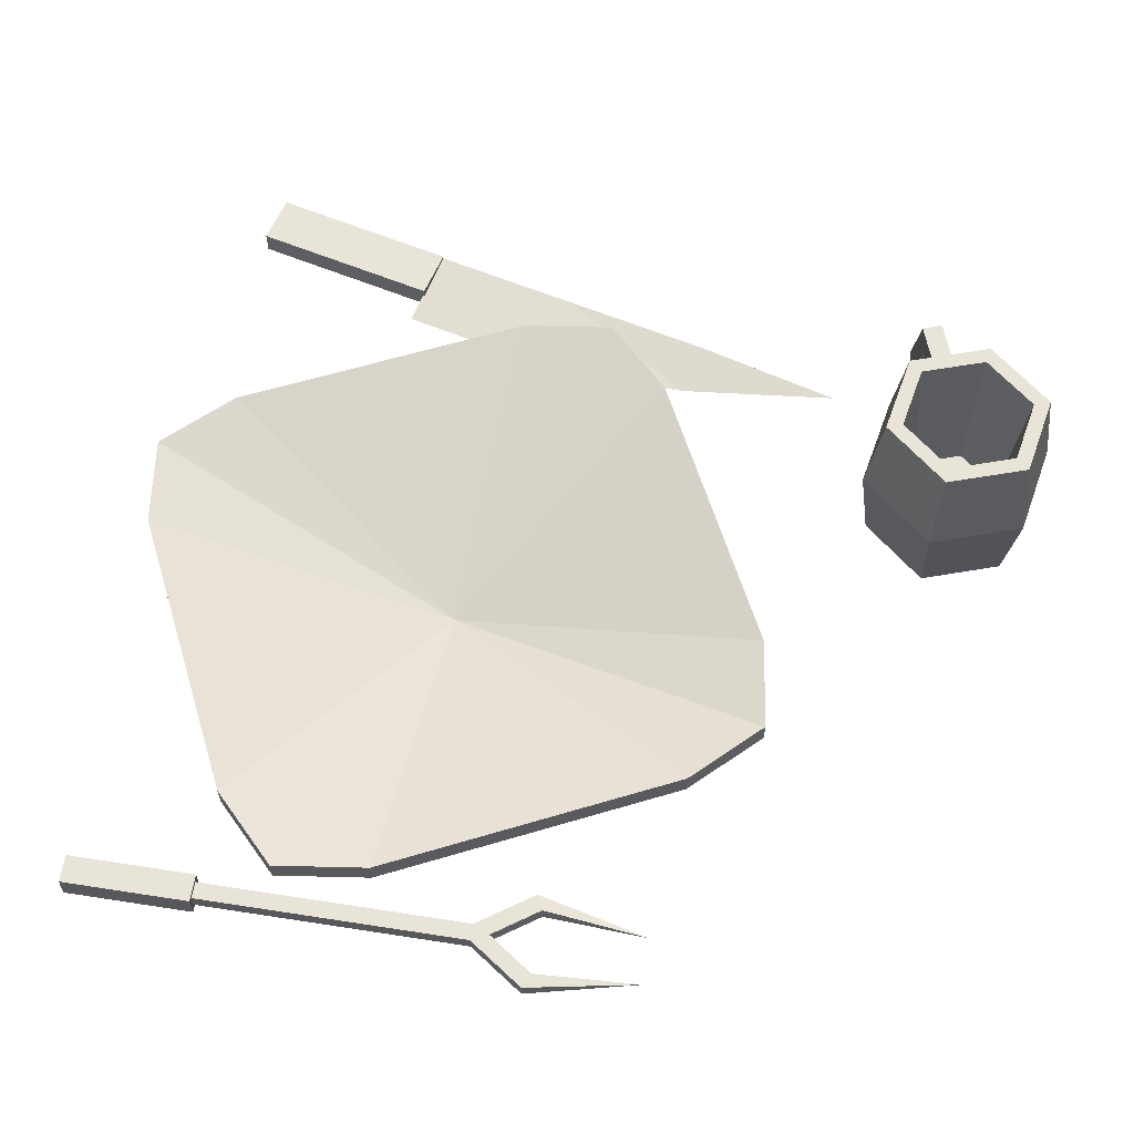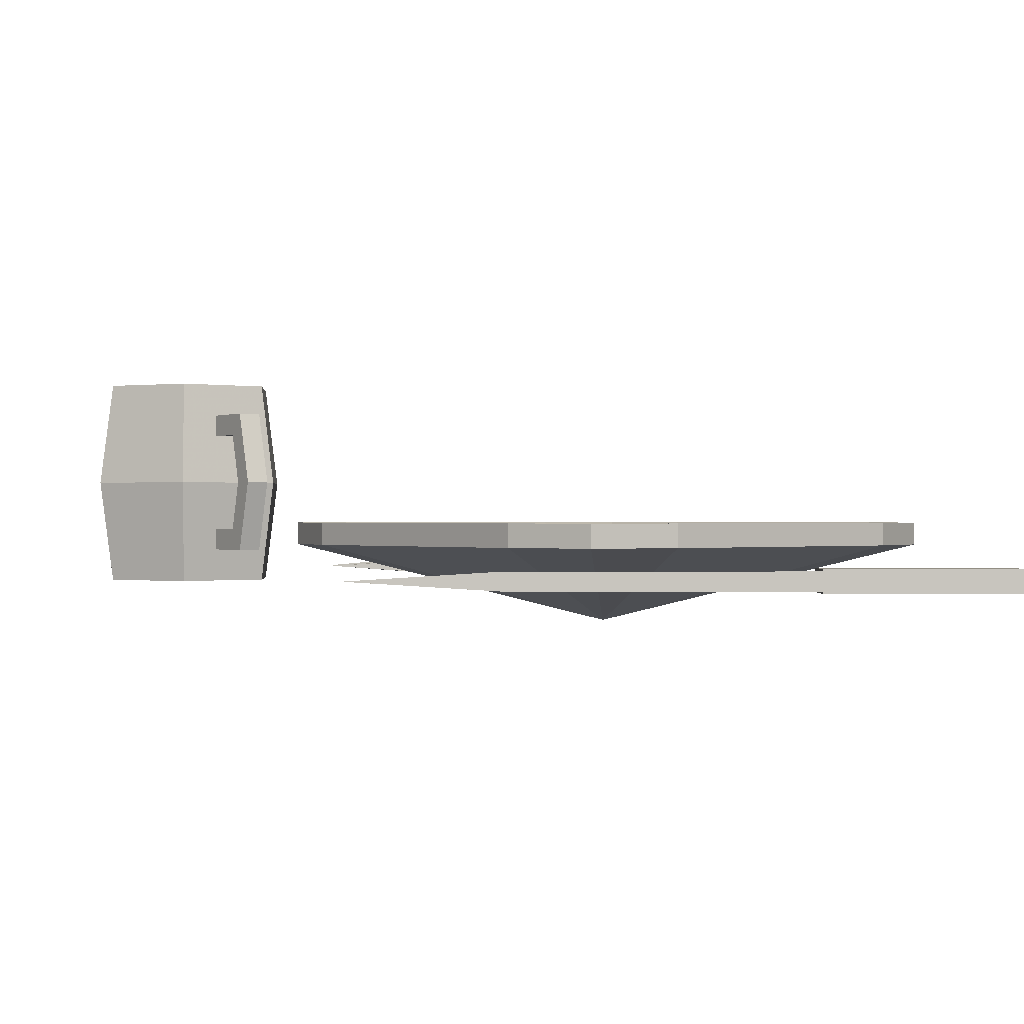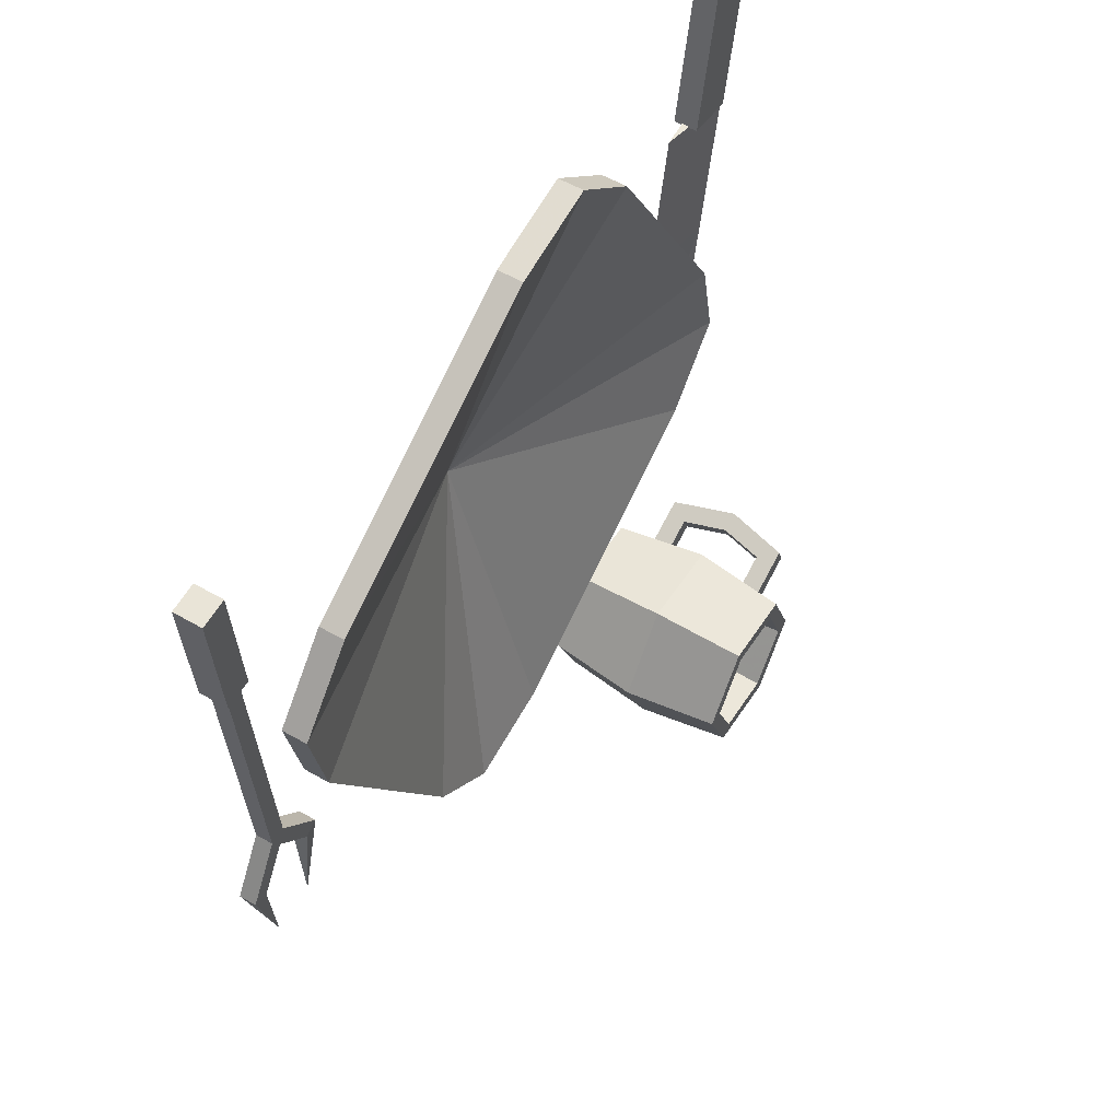
<metadata>
{"format":"obj","ext":"obj","renderer":"f3d","projection":"perspective","resolution":1024,"background":"white","views":[{"elev":60.4,"azim":103.0,"up":"+Y"},{"elev":-0.1,"azim":-100.7,"up":"+Y"},{"elev":56.2,"azim":121.1,"up":"+Z"}]}
</metadata>
<code>
v -54.46 5.93 15.58
v -43.9 7.175 17.44
v -54.46 8.42 15.58
v -47.51 8.42 -23.81
v -44.04 7.175 -43.5
v -47.51 5.93 -23.81
v 50.11 8.265 -21.3
v 50.11 6.085 -21.3
v 46 7.175 -35.61
v 50.11 6.085 -21.3
v 48.07 6.085 -22.09
v 46 7.175 -35.61
v 48.07 6.085 -22.09
v 48.07 8.265 -22.09
v 46 7.175 -35.61
v 48.07 8.265 -22.09
v 50.11 8.265 -21.3
v 46 7.175 -35.61
v 37.85 6.085 -20.46
v 37.85 8.265 -20.46
v 39.95 7.175 -35.19
v 37.85 8.265 -20.46
v 39.76 8.265 -21.51
v 39.95 7.175 -35.19
v 39.76 6.085 -21.51
v 37.85 6.085 -20.46
v 39.95 7.175 -35.19
v 41.43 11.16 -0.3006
v 0 0 -0
v 20.95 11.16 -35.75
v -20.95 11.16 35.75
v -41.43 11.16 0.3006
v 0 0 -0
v 43.9 11.16 11.75
v 35.75 11.16 20.95
v 0 0 -0
v 0 0 -0
v -43.9 11.16 -11.75
v -35.75 11.16 -20.95
v -11.75 11.16 43.9
v -20.95 11.16 35.75
v 0 0 -0
v 0 0 -0
v 11.75 11.16 -43.9
v 20.95 11.16 -35.75
v 0 0 -0
v -0.3007 11.16 -41.43
v 11.75 11.16 -43.9
v 0.3006 11.16 41.43
v -11.75 11.16 43.9
v 0 0 -0
v 0 0 -0
v -35.75 11.16 -20.95
v -0.3007 11.16 -41.43
v 35.75 11.16 20.95
v 0.3006 11.16 41.43
v 0 0 -0
v -41.43 11.16 0.3006
v -43.9 11.16 -11.75
v 0 0 -0
v 41.43 11.16 -0.3006
v 43.9 11.16 11.75
v 0 0 -0
v -40.5 7.175 -22.57
v -44.04 7.175 -43.5
v -47.51 8.42 -23.81
v -50.99 8.42 -4.115
v -40.5 7.175 -22.57
v -47.51 8.42 -23.81
v -40.5 7.175 -22.57
v -50.99 8.42 -4.115
v -40.42 7.175 -2.253
v -54.46 8.42 15.58
v -40.42 7.175 -2.253
v -50.99 8.42 -4.115
v -40.42 7.175 -2.253
v -54.46 8.42 15.58
v -43.9 7.175 17.44
v 20.95 14.35 -35.75
v 41.43 14.35 -0.3006
v 41.43 11.16 -0.3006
v 41.43 11.16 -0.3006
v 20.95 11.16 -35.75
v 20.95 14.35 -35.75
v -0.3007 11.16 -41.43
v -35.75 11.16 -20.95
v -35.75 14.35 -20.95
v -0.3007 11.16 -41.43
v -35.75 14.35 -20.95
v -0.3007 14.35 -41.43
v -20.95 14.35 35.75
v -41.43 11.16 0.3006
v -20.95 11.16 35.75
v -41.43 11.16 0.3006
v -20.95 14.35 35.75
v -41.43 14.35 0.3006
v 0.3006 14.35 41.43
v 35.75 11.16 20.95
v 35.75 14.35 20.95
v 35.75 11.16 20.95
v 0.3006 14.35 41.43
v 0.3006 11.16 41.43
v 20.95 11.16 -35.75
v 11.75 11.16 -43.9
v 11.75 14.35 -43.9
v 20.95 11.16 -35.75
v 11.75 14.35 -43.9
v 20.95 14.35 -35.75
v 43.9 11.16 11.75
v 41.43 14.35 -0.3006
v 43.9 14.35 11.75
v 41.43 14.35 -0.3006
v 43.9 11.16 11.75
v 41.43 11.16 -0.3006
v -43.9 14.35 -11.75
v -35.75 11.16 -20.95
v -43.9 11.16 -11.75
v -35.75 11.16 -20.95
v -43.9 14.35 -11.75
v -35.75 14.35 -20.95
v -11.75 14.35 43.9
v -20.95 14.35 35.75
v -20.95 11.16 35.75
v -11.75 14.35 43.9
v -20.95 11.16 35.75
v -11.75 11.16 43.9
v -0.3007 14.35 -41.43
v 11.75 11.16 -43.9
v -0.3007 11.16 -41.43
v 11.75 11.16 -43.9
v -0.3007 14.35 -41.43
v 11.75 14.35 -43.9
v 35.75 11.16 20.95
v 43.9 14.35 11.75
v 35.75 14.35 20.95
v 43.9 14.35 11.75
v 35.75 11.16 20.95
v 43.9 11.16 11.75
v -41.43 14.35 0.3006
v -43.9 11.16 -11.75
v -41.43 11.16 0.3006
v -43.9 11.16 -11.75
v -41.43 14.35 0.3006
v -43.9 14.35 -11.75
v 0.3006 14.35 41.43
v -11.75 14.35 43.9
v -11.75 11.16 43.9
v 0.3006 14.35 41.43
v -11.75 11.16 43.9
v 0.3006 11.16 41.43
v 43.9 14.35 11.75
v 41.43 14.35 -0.3006
v 0 3.189 -0
v 0 3.189 -0
v -43.9 14.35 -11.75
v -41.43 14.35 0.3006
v 35.75 14.35 20.95
v 43.9 14.35 11.75
v 0 3.189 -0
v -35.75 14.35 -20.95
v -43.9 14.35 -11.75
v 0 3.189 -0
v 35.75 14.35 20.95
v 0 3.189 -0
v 0.3006 14.35 41.43
v 41.43 14.35 -0.3006
v 20.95 14.35 -35.75
v 0 3.189 -0
v -0.3007 14.35 -41.43
v -35.75 14.35 -20.95
v 0 3.189 -0
v 0 3.189 -0
v -41.43 14.35 0.3006
v -20.95 14.35 35.75
v 11.75 14.35 -43.9
v -0.3007 14.35 -41.43
v 0 3.189 -0
v 20.95 14.35 -35.75
v 11.75 14.35 -43.9
v 0 3.189 -0
v 0 3.189 -0
v -11.75 14.35 43.9
v 0.3006 14.35 41.43
v 0 3.189 -0
v -20.95 14.35 35.75
v -11.75 14.35 43.9
v -39.57 31.78 -62.61
v -32.22 31.78 -69.2
v -33.08 31.78 -71.23
v -32.22 31.78 -69.2
v -39.57 31.78 -62.61
v -37.38 31.78 -62.35
v -35.35 31.78 -52.68
v -37.38 31.78 -62.35
v -39.57 31.78 -62.61
v -37.38 31.78 -62.35
v -35.35 31.78 -52.68
v -34.02 31.78 -54.45
v -24.64 31.78 -51.37
v -34.02 31.78 -54.45
v -35.35 31.78 -52.68
v -34.02 31.78 -54.45
v -24.64 31.78 -51.37
v -25.5 31.78 -53.4
v -18.15 31.78 -59.99
v -25.5 31.78 -53.4
v -24.64 31.78 -51.37
v -25.5 31.78 -53.4
v -18.15 31.78 -59.99
v -20.34 31.78 -60.26
v -18.15 31.78 -59.99
v -22.37 31.78 -69.93
v -23.7 31.78 -68.16
v -18.15 31.78 -59.99
v -23.7 31.78 -68.16
v -20.34 31.78 -60.26
v -22.37 31.78 -69.93
v -33.08 31.78 -71.23
v -32.22 31.78 -69.2
v -22.37 31.78 -69.93
v -32.22 31.78 -69.2
v -23.7 31.78 -68.16
v -37.38 31.78 -62.35
v -31.38 12.31 -67.25
v -32.22 31.78 -69.2
v -31.38 12.31 -67.25
v -37.38 31.78 -62.35
v -35.27 12.31 -62.09
v -32.74 12.31 -56.15
v -37.38 31.78 -62.35
v -34.02 31.78 -54.45
v -37.38 31.78 -62.35
v -32.74 12.31 -56.15
v -35.27 12.31 -62.09
v -32.74 12.31 -56.15
v -25.5 31.78 -53.4
v -26.33 12.31 -55.36
v -25.5 31.78 -53.4
v -32.74 12.31 -56.15
v -34.02 31.78 -54.45
v -20.34 31.78 -60.26
v -26.33 12.31 -55.36
v -25.5 31.78 -53.4
v -26.33 12.31 -55.36
v -20.34 31.78 -60.26
v -22.45 12.31 -60.52
v -23.7 31.78 -68.16
v -24.98 12.31 -66.46
v -20.34 31.78 -60.26
v -22.45 12.31 -60.52
v -20.34 31.78 -60.26
v -24.98 12.31 -66.46
v -32.22 31.78 -69.2
v -24.98 12.31 -66.46
v -23.7 31.78 -68.16
v -24.98 12.31 -66.46
v -32.22 31.78 -69.2
v -31.38 12.31 -67.25
v -41.83 13.7 -54.35
v -44.23 19.5 -56.21
v -43.19 19.5 -53.77
v -44.23 19.5 -56.21
v -41.83 13.7 -54.35
v -42.86 13.7 -56.79
v -46.66 19.5 -55.17
v -42.86 13.7 -56.79
v -44.64 11.14 -56.03
v -42.86 13.7 -56.79
v -46.66 19.5 -55.17
v -44.23 19.5 -56.21
v -43.6 11.14 -53.6
v -45.63 19.5 -52.74
v -46.66 19.5 -55.17
v -43.6 11.14 -53.6
v -46.66 19.5 -55.17
v -44.64 11.14 -56.03
v -45.63 19.5 -52.74
v -43.6 11.14 -53.6
v -41.83 13.7 -54.35
v -45.63 19.5 -52.74
v -41.83 13.7 -54.35
v -43.19 19.5 -53.77
v -38.57 27.87 -58.61
v -43.6 27.87 -53.6
v -37.54 27.87 -56.18
v -43.6 27.87 -53.6
v -38.57 27.87 -58.61
v -44.64 27.87 -56.03
v -41.83 25.3 -54.35
v -37.54 27.87 -56.18
v -43.6 27.87 -53.6
v -37.54 27.87 -56.18
v -41.83 25.3 -54.35
v -37.54 25.3 -56.18
v -37.54 25.3 -56.18
v -41.83 25.3 -54.35
v -38.57 25.3 -58.61
v -41.83 25.3 -54.35
v -42.86 25.3 -56.79
v -38.57 25.3 -58.61
v -44.64 27.87 -56.03
v -38.57 27.87 -58.61
v -42.86 25.3 -56.79
v -38.57 25.3 -58.61
v -42.86 25.3 -56.79
v -38.57 27.87 -58.61
v -37.54 11.14 -56.18
v -43.6 11.14 -53.6
v -38.57 11.14 -58.61
v -43.6 11.14 -53.6
v -44.64 11.14 -56.03
v -38.57 11.14 -58.61
v -42.86 13.7 -56.79
v -38.57 11.14 -58.61
v -44.64 11.14 -56.03
v -38.57 11.14 -58.61
v -42.86 13.7 -56.79
v -38.57 13.7 -58.61
v -38.57 13.7 -58.61
v -41.83 13.7 -54.35
v -37.54 13.7 -56.18
v -41.83 13.7 -54.35
v -38.57 13.7 -58.61
v -42.86 13.7 -56.79
v -43.6 11.14 -53.6
v -37.54 11.14 -56.18
v -41.83 13.7 -54.35
v -37.54 13.7 -56.18
v -41.83 13.7 -54.35
v -37.54 11.14 -56.18
v -41.83 25.3 -54.35
v -43.19 19.5 -53.77
v -44.23 19.5 -56.21
v -41.83 25.3 -54.35
v -44.23 19.5 -56.21
v -42.86 25.3 -56.79
v -46.66 19.5 -55.17
v -44.64 27.87 -56.03
v -42.86 25.3 -56.79
v -46.66 19.5 -55.17
v -42.86 25.3 -56.79
v -44.23 19.5 -56.21
v -43.6 27.87 -53.6
v -46.66 19.5 -55.17
v -45.63 19.5 -52.74
v -46.66 19.5 -55.17
v -43.6 27.87 -53.6
v -44.64 27.87 -56.03
v -41.83 25.3 -54.35
v -45.63 19.5 -52.74
v -43.19 19.5 -53.77
v -45.63 19.5 -52.74
v -41.83 25.3 -54.35
v -43.6 27.87 -53.6
v -52.34 8.71 41.38
v -58.89 8.71 40.22
v -58.89 5.641 40.22
v -52.34 8.71 41.38
v -58.89 5.641 40.22
v -52.34 5.641 41.38
v -54.51 8.71 15.4
v -47.96 8.71 16.56
v -54.51 5.641 15.4
v -47.96 5.641 16.56
v -54.51 5.641 15.4
v -47.96 8.71 16.56
v -58.89 8.71 40.22
v -54.51 8.71 15.4
v -58.89 5.641 40.22
v -58.89 5.641 40.22
v -54.51 8.71 15.4
v -54.51 5.641 15.4
v -52.34 8.71 41.38
v -47.96 8.71 16.56
v -58.89 8.71 40.22
v -58.89 8.71 40.22
v -47.96 8.71 16.56
v -54.51 8.71 15.4
v -52.34 5.641 41.38
v -47.96 8.71 16.56
v -52.34 8.71 41.38
v -47.96 8.71 16.56
v -52.34 5.641 41.38
v -47.96 5.641 16.56
v -58.89 5.641 40.22
v -47.96 5.641 16.56
v -52.34 5.641 41.38
v -47.96 5.641 16.56
v -58.89 5.641 40.22
v -54.51 5.641 15.4
v -47.51 5.93 -23.81
v -50.99 5.93 -4.115
v -50.99 8.42 -4.115
v -50.99 8.42 -4.115
v -47.51 8.42 -23.81
v -47.51 5.93 -23.81
v -54.46 5.93 15.58
v -50.99 8.42 -4.115
v -50.99 5.93 -4.115
v -50.99 8.42 -4.115
v -54.46 5.93 15.58
v -54.46 8.42 15.58
v -40.42 7.175 -2.253
v -54.46 5.93 15.58
v -50.99 5.93 -4.115
v -54.46 5.93 15.58
v -40.42 7.175 -2.253
v -43.9 7.175 17.44
v 49.86 8.979 37.93
v 46.26 8.979 38.17
v 46.26 5.371 38.17
v 49.86 8.979 37.93
v 46.26 5.371 38.17
v 49.86 5.371 37.93
v 48.71 5.371 21.29
v 45.11 5.371 21.54
v 48.71 8.979 21.29
v 45.11 5.371 21.54
v 45.11 8.979 21.54
v 48.71 8.979 21.29
v 45.39 6.085 -13.43
v 50.11 8.265 -21.3
v 45.39 8.265 -13.43
v 50.11 8.265 -21.3
v 45.39 6.085 -13.43
v 50.11 6.085 -21.3
v 45.39 6.085 -13.43
v 48.07 6.085 -22.09
v 50.11 6.085 -21.3
v 48.07 6.085 -22.09
v 45.39 6.085 -13.43
v 43.52 6.085 -14.56
v 43.52 6.085 -14.56
v 48.07 8.265 -22.09
v 48.07 6.085 -22.09
v 48.07 8.265 -22.09
v 43.52 6.085 -14.56
v 43.52 8.265 -14.56
v 45.39 8.265 -13.43
v 48.07 8.265 -22.09
v 43.52 8.265 -14.56
v 48.07 8.265 -22.09
v 45.39 8.265 -13.43
v 50.11 8.265 -21.3
v 37.85 8.265 -20.46
v 43.61 6.085 -13.31
v 43.61 8.265 -13.31
v 43.61 6.085 -13.31
v 37.85 8.265 -20.46
v 37.85 6.085 -20.46
v 39.76 8.265 -21.51
v 43.61 8.265 -13.31
v 45.31 8.265 -14.68
v 43.61 8.265 -13.31
v 39.76 8.265 -21.51
v 37.85 8.265 -20.46
v 43.61 6.085 -13.31
v 39.76 6.085 -21.51
v 45.31 6.085 -14.68
v 39.76 6.085 -21.51
v 43.61 6.085 -13.31
v 37.85 6.085 -20.46
v -47.51 5.93 -23.81
v -44.04 7.175 -43.5
v -40.5 7.175 -22.57
v -50.99 5.93 -4.115
v -47.51 5.93 -23.81
v -40.5 7.175 -22.57
v -40.5 7.175 -22.57
v -40.42 7.175 -2.253
v -50.99 5.93 -4.115
v -35.27 12.31 -62.09
v -24.98 12.31 -66.46
v -31.38 12.31 -67.25
v -24.98 12.31 -66.46
v -35.27 12.31 -62.09
v -32.74 12.31 -56.15
v -32.74 12.31 -56.15
v -22.45 12.31 -60.52
v -24.98 12.31 -66.46
v -22.45 12.31 -60.52
v -32.74 12.31 -56.15
v -26.33 12.31 -55.36
v 49.86 8.979 37.93
v 48.71 5.371 21.29
v 48.71 8.979 21.29
v 49.86 5.371 37.93
v 48.71 5.371 21.29
v 49.86 8.979 37.93
v 49.86 5.371 37.93
v 45.11 5.371 21.54
v 48.71 5.371 21.29
v 46.26 5.371 38.17
v 45.11 5.371 21.54
v 49.86 5.371 37.93
v 46.26 5.371 38.17
v 45.11 8.979 21.54
v 45.11 5.371 21.54
v 46.26 8.979 38.17
v 45.11 8.979 21.54
v 46.26 5.371 38.17
v 49.86 8.979 37.93
v 45.11 8.979 21.54
v 46.26 8.979 38.17
v 45.11 8.979 21.54
v 49.86 8.979 37.93
v 48.71 8.979 21.29
v 48.05 8.265 22.13
v 45.47 6.085 -15.17
v 45.47 8.265 -15.17
v 48.05 6.085 22.13
v 45.47 6.085 -15.17
v 48.05 8.265 22.13
v 48.05 6.085 22.13
v 43.29 6.085 -15.02
v 45.47 6.085 -15.17
v 45.88 6.085 22.28
v 43.29 6.085 -15.02
v 48.05 6.085 22.13
v 45.88 6.085 22.28
v 43.29 8.265 -15.02
v 43.29 6.085 -15.02
v 43.29 8.265 -15.02
v 45.88 6.085 22.28
v 45.88 8.265 22.28
v 48.05 8.265 22.13
v 43.29 8.265 -15.02
v 45.88 8.265 22.28
v 43.29 8.265 -15.02
v 48.05 8.265 22.13
v 45.47 8.265 -15.17
v 45.31 6.085 -14.68
v 39.76 6.085 -21.51
v 45.31 8.265 -14.68
v 45.31 8.265 -14.68
v 39.76 6.085 -21.51
v 39.76 8.265 -21.51
v 39.76 8.265 -21.51
v 39.76 6.085 -21.51
v 39.95 7.175 -35.19
v -35.35 7.229 -52.68
v -18.15 7.229 -59.99
v -24.64 7.229 -51.37
v -39.57 7.229 -62.61
v -18.15 7.229 -59.99
v -35.35 7.229 -52.68
v -18.15 7.229 -59.99
v -39.57 7.229 -62.61
v -33.08 7.229 -71.23
v -18.15 7.229 -59.99
v -33.08 7.229 -71.23
v -22.37 7.229 -69.93
v -35.35 31.78 -52.68
v -23.96 19.5 -49.79
v -24.64 31.78 -51.37
v -23.96 19.5 -49.79
v -35.35 31.78 -52.68
v -36.38 19.5 -51.31
v -35.35 7.229 -52.68
v -23.96 19.5 -49.79
v -36.38 19.5 -51.31
v -23.96 19.5 -49.79
v -35.35 7.229 -52.68
v -24.64 7.229 -51.37
v -24.64 7.229 -51.37
v -16.44 19.5 -59.79
v -23.96 19.5 -49.79
v -16.44 19.5 -59.79
v -24.64 7.229 -51.37
v -18.15 7.229 -59.99
v -24.64 31.78 -51.37
v -23.96 19.5 -49.79
v -16.44 19.5 -59.79
v -24.64 31.78 -51.37
v -16.44 19.5 -59.79
v -18.15 31.78 -59.99
v -16.44 19.5 -59.79
v -22.37 31.78 -69.93
v -18.15 31.78 -59.99
v -22.37 31.78 -69.93
v -16.44 19.5 -59.79
v -21.33 19.5 -71.3
v -22.37 7.229 -69.93
v -16.44 19.5 -59.79
v -18.15 7.229 -59.99
v -16.44 19.5 -59.79
v -22.37 7.229 -69.93
v -21.33 19.5 -71.3
v -22.37 7.229 -69.93
v -33.75 19.5 -72.82
v -21.33 19.5 -71.3
v -33.75 19.5 -72.82
v -22.37 7.229 -69.93
v -33.08 7.229 -71.23
v -21.33 19.5 -71.3
v -33.75 19.5 -72.82
v -22.37 31.78 -69.93
v -33.75 19.5 -72.82
v -33.08 31.78 -71.23
v -22.37 31.78 -69.93
v -41.28 19.5 -62.82
v -33.08 31.78 -71.23
v -33.75 19.5 -72.82
v -39.57 31.78 -62.61
v -33.08 31.78 -71.23
v -41.28 19.5 -62.82
v -33.08 7.229 -71.23
v -41.28 19.5 -62.82
v -33.75 19.5 -72.82
v -41.28 19.5 -62.82
v -33.08 7.229 -71.23
v -39.57 7.229 -62.61
v -35.35 7.229 -52.68
v -41.28 19.5 -62.82
v -39.57 7.229 -62.61
v -35.35 7.229 -52.68
v -36.38 19.5 -51.31
v -41.28 19.5 -62.82
v -35.35 31.78 -52.68
v -41.28 19.5 -62.82
v -36.38 19.5 -51.31
v -41.28 19.5 -62.82
v -35.35 31.78 -52.68
v -39.57 31.78 -62.61
g UnrealEdObject
f 1 2 3
f 4 5 6
f 7 8 9
f 10 11 12
f 13 14 15
f 16 17 18
f 19 20 21
f 22 23 24
f 25 26 27
f 28 29 30
f 31 32 33
f 34 35 36
f 37 38 39
f 40 41 42
f 43 44 45
f 46 47 48
f 49 50 51
f 52 53 54
f 55 56 57
f 58 59 60
f 61 62 63
f 64 65 66
f 67 68 69
f 70 71 72
f 73 74 75
f 76 77 78
f 79 80 81
f 82 83 84
f 85 86 87
f 88 89 90
f 91 92 93
f 94 95 96
f 97 98 99
f 100 101 102
f 103 104 105
f 106 107 108
f 109 110 111
f 112 113 114
f 115 116 117
f 118 119 120
f 121 122 123
f 124 125 126
f 127 128 129
f 130 131 132
f 133 134 135
f 136 137 138
f 139 140 141
f 142 143 144
f 145 146 147
f 148 149 150
f 151 152 153
f 154 155 156
f 157 158 159
f 160 161 162
f 163 164 165
f 166 167 168
f 169 170 171
f 172 173 174
f 175 176 177
f 178 179 180
f 181 182 183
f 184 185 186
f 187 188 189
f 190 191 192
f 193 194 195
f 196 197 198
f 199 200 201
f 202 203 204
f 205 206 207
f 208 209 210
f 211 212 213
f 214 215 216
f 217 218 219
f 220 221 222
f 223 224 225
f 226 227 228
f 229 230 231
f 232 233 234
f 235 236 237
f 238 239 240
f 241 242 243
f 244 245 246
f 247 248 249
f 250 251 252
f 253 254 255
f 256 257 258
f 259 260 261
f 262 263 264
f 265 266 267
f 268 269 270
f 271 272 273
f 274 275 276
f 277 278 279
f 280 281 282
f 283 284 285
f 286 287 288
f 289 290 291
f 292 293 294
f 295 296 297
f 298 299 300
f 301 302 303
f 304 305 306
f 307 308 309
f 310 311 312
f 313 314 315
f 316 317 318
f 319 320 321
f 322 323 324
f 325 326 327
f 328 329 330
f 331 332 333
f 334 335 336
f 337 338 339
f 340 341 342
f 343 344 345
f 346 347 348
f 349 350 351
f 352 353 354
f 355 356 357
f 358 359 360
f 361 362 363
f 364 365 366
f 367 368 369
f 370 371 372
f 373 374 375
f 376 377 378
f 379 380 381
f 382 383 384
f 385 386 387
f 388 389 390
f 391 392 393
f 394 395 396
f 397 398 399
f 400 401 402
f 403 404 405
f 406 407 408
f 409 410 411
f 412 413 414
f 415 416 417
f 418 419 420
f 421 422 423
f 424 425 426
f 427 428 429
f 430 431 432
f 433 434 435
f 436 437 438
f 439 440 441
f 442 443 444
f 445 446 447
f 448 449 450
f 451 452 453
f 454 455 456
f 457 458 459
f 460 461 462
f 463 464 465
f 466 467 468
f 469 470 471
f 472 473 474
f 475 476 477
f 478 479 480
f 481 482 483
f 484 485 486
f 487 488 489
f 490 491 492
f 493 494 495
f 496 497 498
f 499 500 501
f 502 503 504
f 505 506 507
f 508 509 510
f 511 512 513
f 514 515 516
f 517 518 519
f 520 521 522
f 523 524 525
f 526 527 528
f 529 530 531
f 532 533 534
f 535 536 537
f 538 539 540
f 541 542 543
f 544 545 546
f 547 548 549
f 550 551 552
f 553 554 555
f 556 557 558
f 559 560 561
f 562 563 564
f 565 566 567
f 568 569 570
f 571 572 573
f 574 575 576
f 577 578 579
f 580 581 582
f 583 584 585
f 586 587 588
f 589 590 591
f 592 593 594
f 595 596 597
f 598 599 600
f 601 602 603
f 604 605 606
f 607 608 609
f 610 611 612
f 613 614 615
f 616 617 618
f 619 620 621
f 622 623 624
g

</code>
